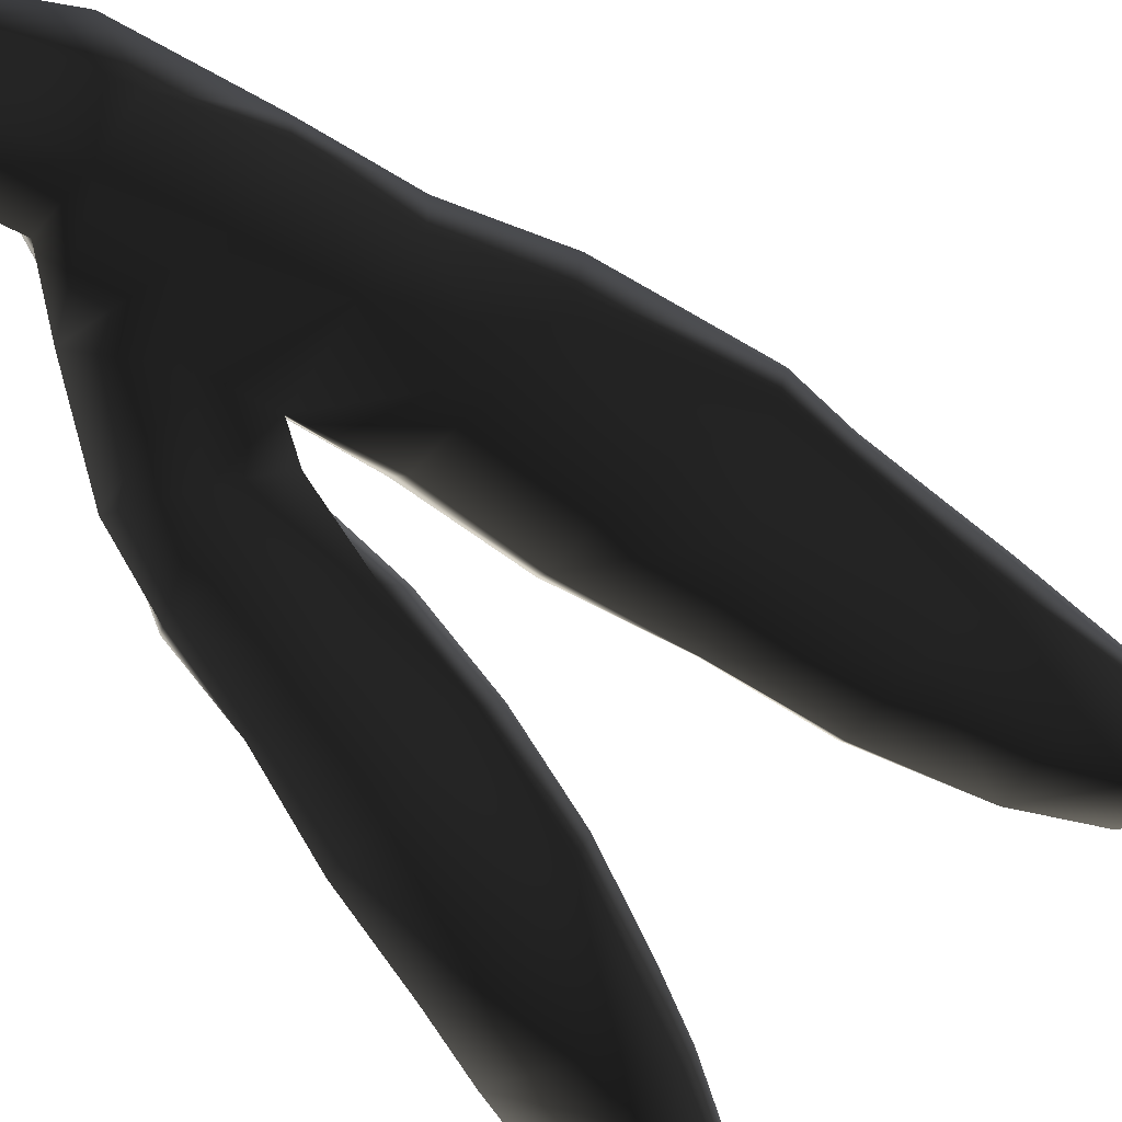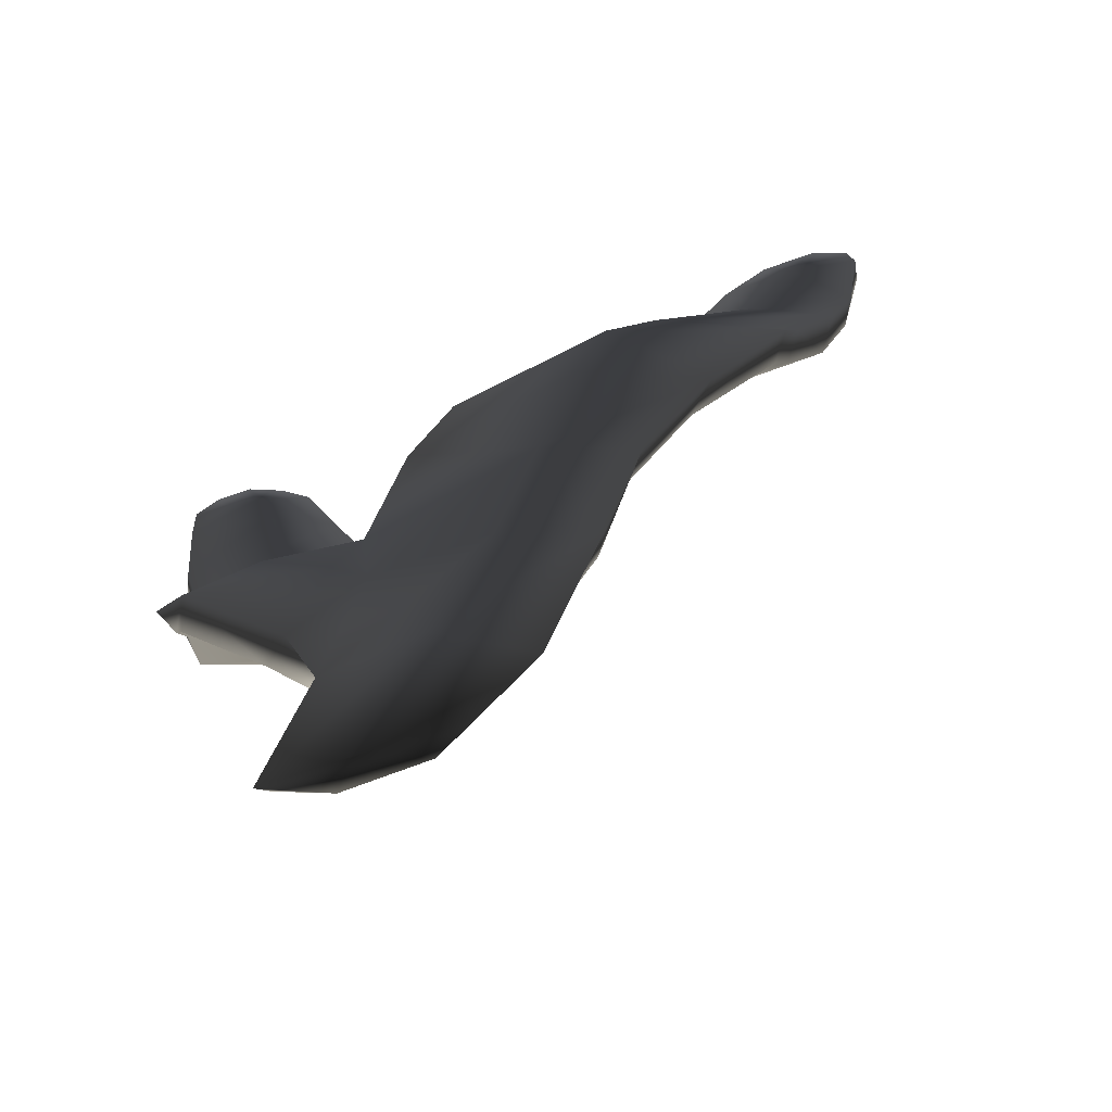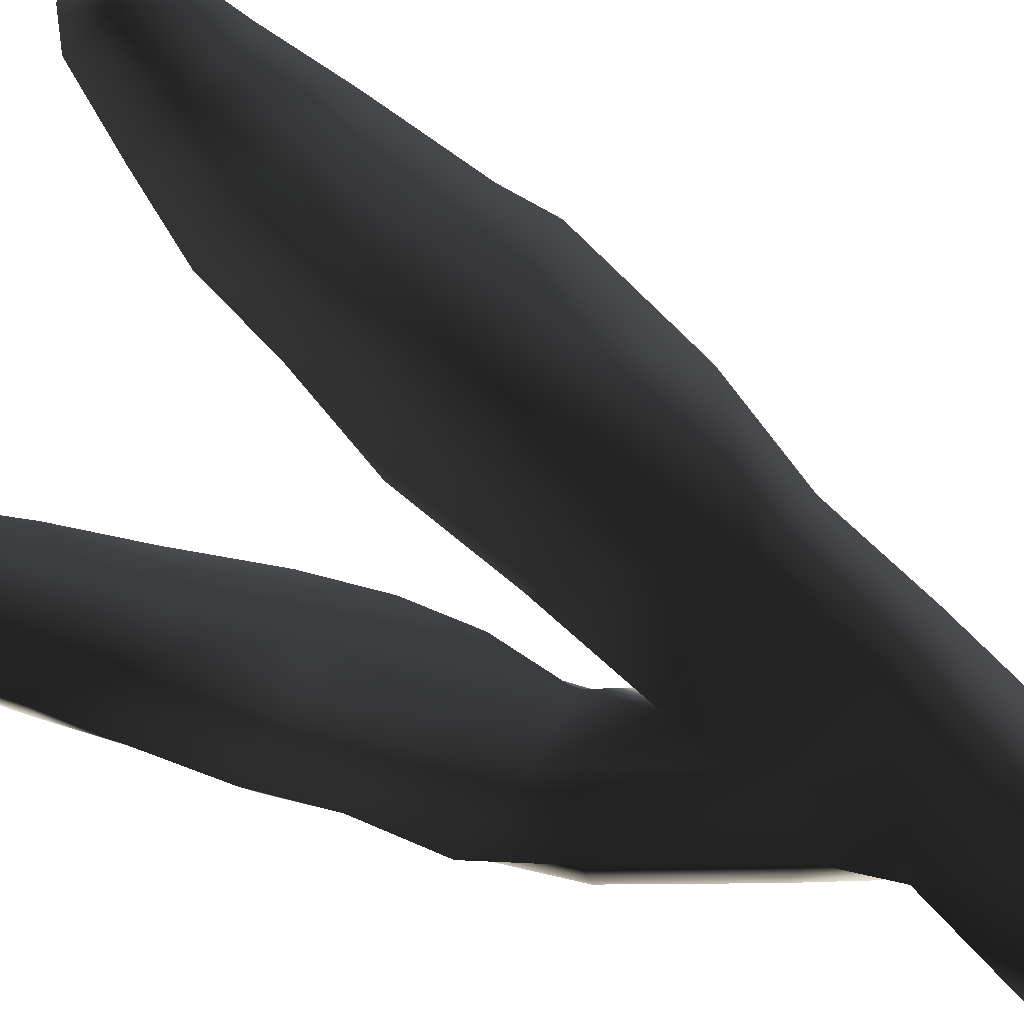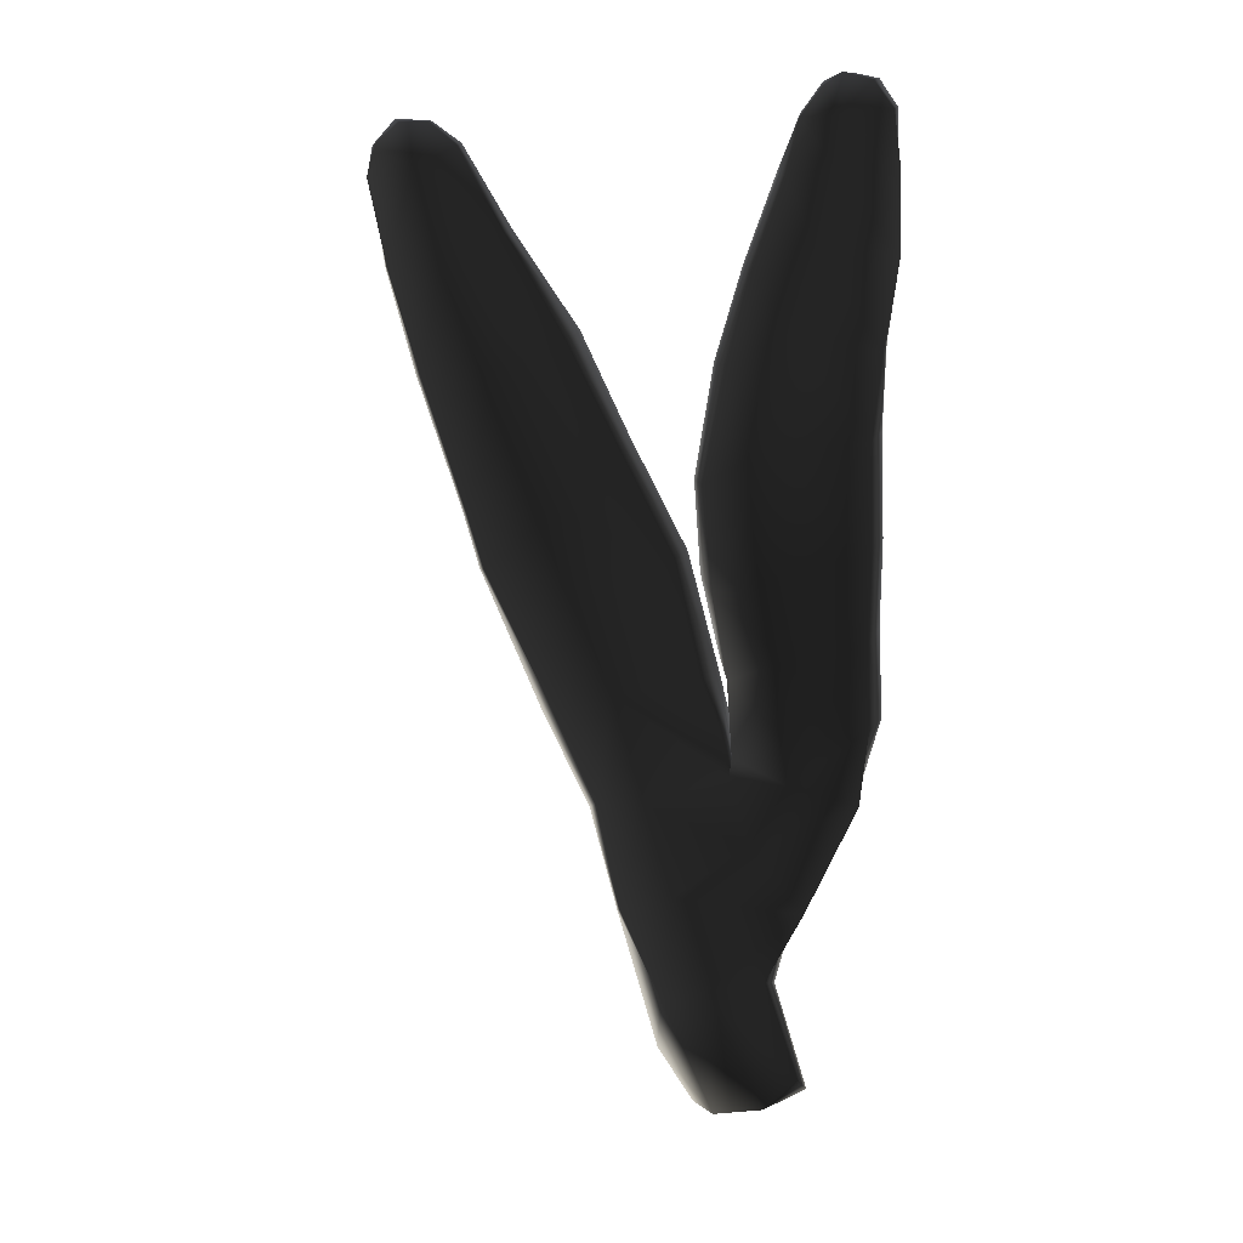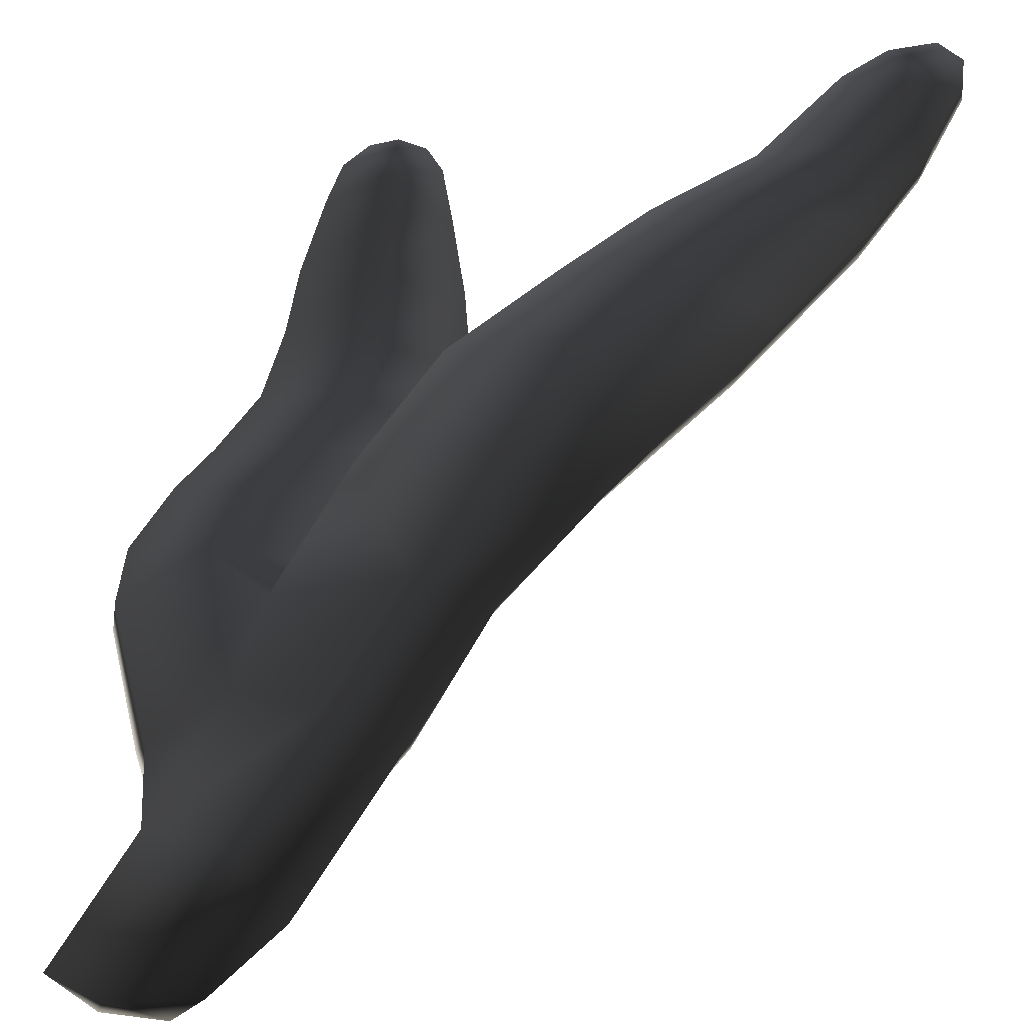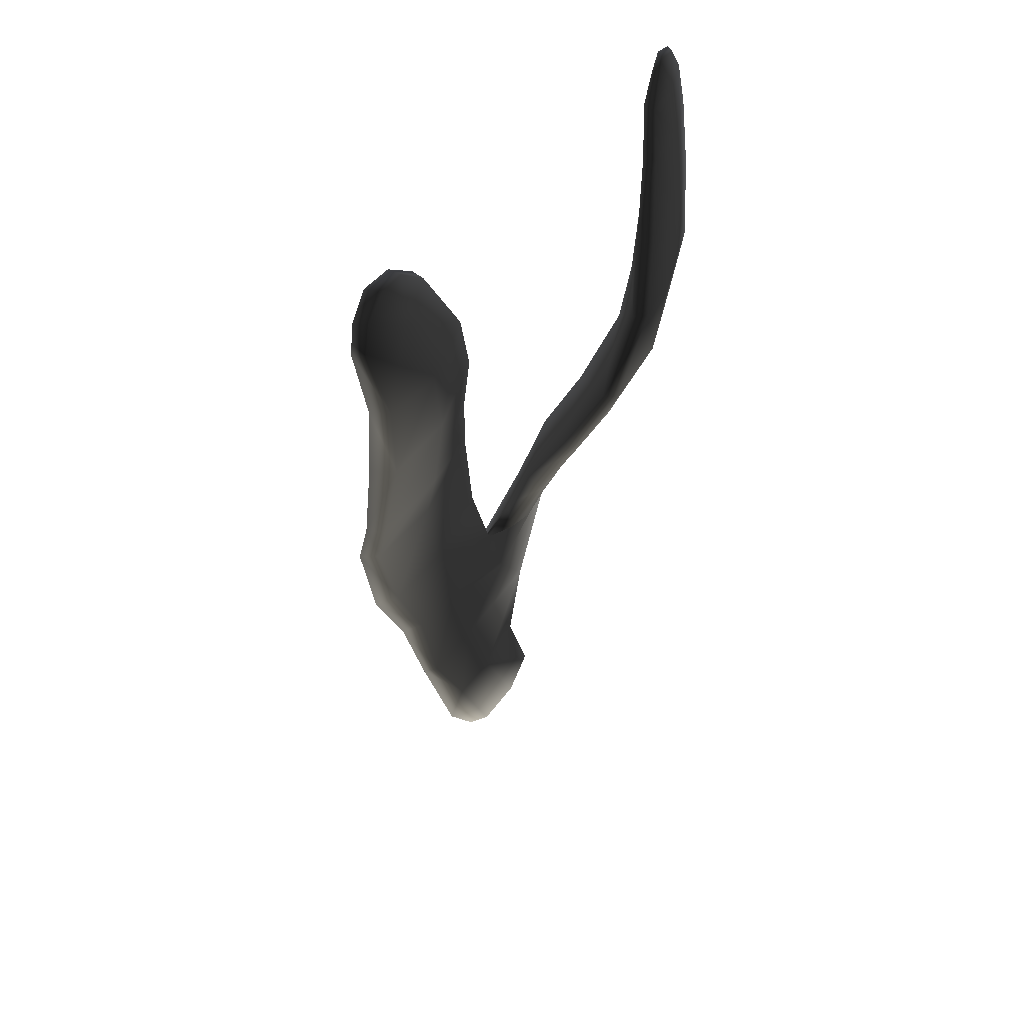
<metadata>
{"format":"obj","ext":"obj","renderer":"f3d","projection":"perspective","resolution":1024,"background":"white","views":[{"elev":-48.6,"azim":33.7,"up":"+Z"},{"elev":18.0,"azim":-3.4,"up":"+Z"},{"elev":59.4,"azim":-61.8,"up":"+Z"},{"elev":5.6,"azim":-177.8,"up":"+Y"},{"elev":45.6,"azim":12.7,"up":"+Z"},{"elev":44.9,"azim":104.3,"up":"+Y"}]}
</metadata>
<code>
g default
v 9.047 1.525 -210.3
v 8.041 2.15 -210.8
v 8.678 4.194 -210.4
v 9.88 3.668 -209.7
v 11.04 2.629 -209.6
v 10.31 1.597 -209.9
v 10.66 5.651 -209.3
v 11.89 5.368 -209.2
v 9.268 6.228 -209.9
v 9.235 8.045 -210.1
v 11.27 7.742 -208.9
v 12.46 7.449 -208.8
v 11.85 10.1 -208.6
v 13.48 9.461 -208.6
v 9.796 10.37 -209.7
v 10.45 12.86 -209.8
v 12.4 12.29 -208.7
v 14.73 12.41 -208.7
v 13.25 14.82 -209.2
v 15.05 13.63 -209
v 11.6 15.12 -210
v 12.56 17.21 -210.4
v 14.17 16.92 -209.6
v 15.91 16.34 -209.5
v 15.05 18.71 -210
v 16.47 18.47 -209.8
v 13.86 19.15 -210.7
v 14.88 20.85 -210.3
v 15.8 20.39 -209.8
v 16.76 20.15 -209.6
v 16.26 21.37 -209.8
v 16.72 20.88 -209.7
v 15.52 21.32 -210
v 10.96 3.672 -209.9
v 9.9 1.431 -210.3
v 11.81 5.456 -209.5
v 12.31 7.632 -209.3
v 13.24 9.582 -209
v 14.61 12.41 -209.2
v 14.92 13.55 -209.5
v 15.76 16.31 -210.1
v 16.39 18.5 -210.2
v 16.8 20.23 -209.9
v 16.63 20.87 -210
v 16.14 21.28 -210.1
v 15.53 21.26 -210.3
v 14.95 20.78 -210.5
v 14.02 19.06 -211
v 12.81 16.95 -210.8
v 11.78 14.85 -210.4
v 10.73 12.69 -210.1
v 10.19 10.26 -210.1
v 9.605 8.383 -210.3
v 11.3 7.68 -209.8
v 11.98 9.894 -209.7
v 12.75 12.21 -209.7
v 13.15 13.62 -210.1
v 14.26 16.42 -210.6
v 15.24 18.52 -210.8
v 15.86 20.33 -210.4
v 8.327 5.482 -210.4
v 8.839 7.139 -210.1
v 7.991 9.301 -210.7
v 7.075 8.082 -210.7
v 9.316 9.336 -210.7
v 6.667 9.74 -211.5
v 6.766 11.52 -212
v 7.997 11.19 -211.4
v 9.825 10.97 -211.4
v 8.155 12.95 -212.3
v 10.18 12.6 -212.3
v 6.783 13.29 -212.9
v 6.879 15.29 -213.7
v 8.331 15.19 -213.2
v 10.3 14.4 -213.2
v 8.299 16.65 -213.4
v 9.945 16.54 -213.8
v 6.816 16.91 -213.8
v 6.632 18.46 -213.9
v 7.954 18.34 -213.5
v 9.428 18.29 -213.7
v 7.769 19.76 -213.5
v 8.835 19.92 -213.6
v 6.636 20.1 -213.7
v 6.661 21.09 -213.8
v 7.607 20.76 -213.5
v 8.404 21.02 -213.5
v 7.473 21.73 -213.6
v 7.992 21.58 -213.6
v 6.994 21.61 -213.7
v 6.732 21.04 -213.9
v 7.106 21.57 -213.8
v 6.636 20.11 -214.1
v 6.618 18.44 -214.2
v 6.917 16.73 -214.4
v 7.089 15.1 -214.1
v 7.019 13.08 -213.4
v 6.994 11.23 -212.4
v 6.918 9.497 -211.7
v 7.065 7.914 -211.1
v 8.113 5.672 -210.8
v 8.889 4.256 -210.7
v 8.222 2.361 -211
v 8.904 1.671 -210.7
v 10.07 3.967 -210.4
v 10.72 5.837 -210.1
v 9.216 7.015 -210.6
v 8.477 8.3 -211.1
v 8.493 9.235 -211.5
v 8.56 10.9 -212.2
v 8.795 12.57 -213.1
v 9.024 14.96 -214.1
v 8.604 17.01 -214.4
v 8.084 18.42 -214.3
v 7.789 20.02 -214.1
v 7.721 20.93 -214
v 7.667 21.72 -213.7
v 8.016 21.47 -213.7
v 8.418 20.92 -213.7
v 8.68 19.87 -213.9
v 9.279 18.19 -214
v 9.745 16.47 -214.1
v 10.15 14.32 -213.6
v 9.97 12.24 -212.6
v 9.665 10.46 -211.7
v 9.561 8.844 -210.9
g seaweed6 group1 kelp foliage8
f 1 2 4
f 4 2 3
f 1 4 6
f 6 4 5
f 7 8 4
f 4 8 5
f 4 3 7
f 7 3 9
f 7 9 11
f 11 9 10
f 7 11 8
f 8 11 12
f 13 14 11
f 11 14 12
f 10 15 11
f 11 15 13
f 15 16 13
f 13 16 17
f 13 17 14
f 14 17 18
f 17 19 18
f 18 19 20
f 16 21 17
f 17 21 19
f 21 22 19
f 19 22 23
f 23 24 19
f 19 24 20
f 23 25 24
f 24 25 26
f 22 27 23
f 23 27 25
f 27 28 25
f 25 28 29
f 25 29 26
f 26 29 30
f 31 32 29
f 29 32 30
f 28 33 29
f 29 33 31
f 34 35 5
f 5 35 6
f 5 8 34
f 34 8 36
f 8 12 36
f 36 12 37
f 12 14 37
f 37 14 38
f 14 18 38
f 38 18 39
f 18 20 39
f 39 20 40
f 24 41 20
f 20 41 40
f 24 26 41
f 41 26 42
f 26 30 42
f 42 30 43
f 30 32 43
f 43 32 44
f 32 31 44
f 44 31 45
f 31 33 45
f 45 33 46
f 33 28 46
f 46 28 47
f 28 27 47
f 47 27 48
f 27 22 48
f 48 22 49
f 22 21 49
f 49 21 50
f 21 16 50
f 50 16 51
f 16 15 51
f 51 15 52
f 10 53 15
f 15 53 52
f 52 53 55
f 55 53 54
f 54 37 55
f 55 37 38
f 39 56 38
f 38 56 55
f 56 51 55
f 55 51 52
f 40 57 39
f 39 57 56
f 56 57 51
f 51 57 50
f 41 58 40
f 40 58 57
f 57 58 50
f 50 58 49
f 49 58 48
f 48 58 59
f 58 41 59
f 59 41 42
f 43 60 42
f 42 60 59
f 59 60 48
f 48 60 47
f 47 60 46
f 46 60 45
f 43 44 60
f 60 44 45
f 3 61 9
f 9 61 62
f 61 64 62
f 9 62 10
f 62 63 10
f 10 63 65
f 62 64 63
f 63 64 66
f 63 66 68
f 68 66 67
f 63 68 65
f 65 68 69
f 68 70 69
f 69 70 71
f 68 67 70
f 70 67 72
f 70 72 74
f 74 72 73
f 74 75 70
f 70 75 71
f 76 77 74
f 74 77 75
f 74 73 76
f 76 73 78
f 76 78 80
f 80 78 79
f 80 81 76
f 76 81 77
f 82 83 80
f 80 83 81
f 80 79 82
f 82 79 84
f 82 84 86
f 86 84 85
f 82 86 83
f 83 86 87
f 88 89 86
f 86 89 87
f 85 90 86
f 86 90 88
f 91 92 85
f 85 92 90
f 85 84 91
f 91 84 93
f 84 79 93
f 93 79 94
f 79 78 94
f 94 78 95
f 78 73 95
f 95 73 96
f 73 72 96
f 96 72 97
f 72 67 97
f 97 67 98
f 67 66 98
f 98 66 99
f 66 64 99
f 99 64 100
f 61 101 64
f 64 101 100
f 3 102 61
f 61 102 101
f 2 103 3
f 3 103 102
f 102 103 105
f 105 103 104
f 104 35 105
f 105 35 34
f 36 106 34
f 34 106 105
f 37 54 36
f 36 54 106
f 102 105 101
f 101 105 106
f 101 106 107
f 107 106 54
f 54 53 107
f 101 107 100
f 100 107 108
f 100 108 99
f 99 108 109
f 109 110 99
f 99 110 98
f 110 111 98
f 98 111 97
f 111 112 97
f 97 112 96
f 112 113 96
f 96 113 95
f 113 114 95
f 95 114 94
f 114 115 94
f 94 115 93
f 115 116 93
f 93 116 91
f 91 116 92
f 92 116 117
f 117 88 92
f 92 88 90
f 88 117 89
f 89 117 118
f 89 118 87
f 87 118 119
f 87 119 83
f 83 119 120
f 83 120 81
f 81 120 121
f 81 121 77
f 77 121 122
f 77 122 75
f 75 122 123
f 75 123 71
f 71 123 124
f 71 124 69
f 69 124 125
f 69 125 65
f 65 125 126
f 126 53 65
f 65 53 10
f 107 53 108
f 108 53 126
f 108 126 109
f 126 125 109
f 109 125 110
f 125 124 110
f 110 124 111
f 124 123 111
f 111 123 112
f 123 122 112
f 112 122 113
f 122 121 113
f 113 121 114
f 121 120 114
f 114 120 115
f 120 119 115
f 115 119 116
f 119 118 116
f 116 118 117
f 6 35 1
f 1 35 104
f 103 2 104
f 104 2 1

</code>
